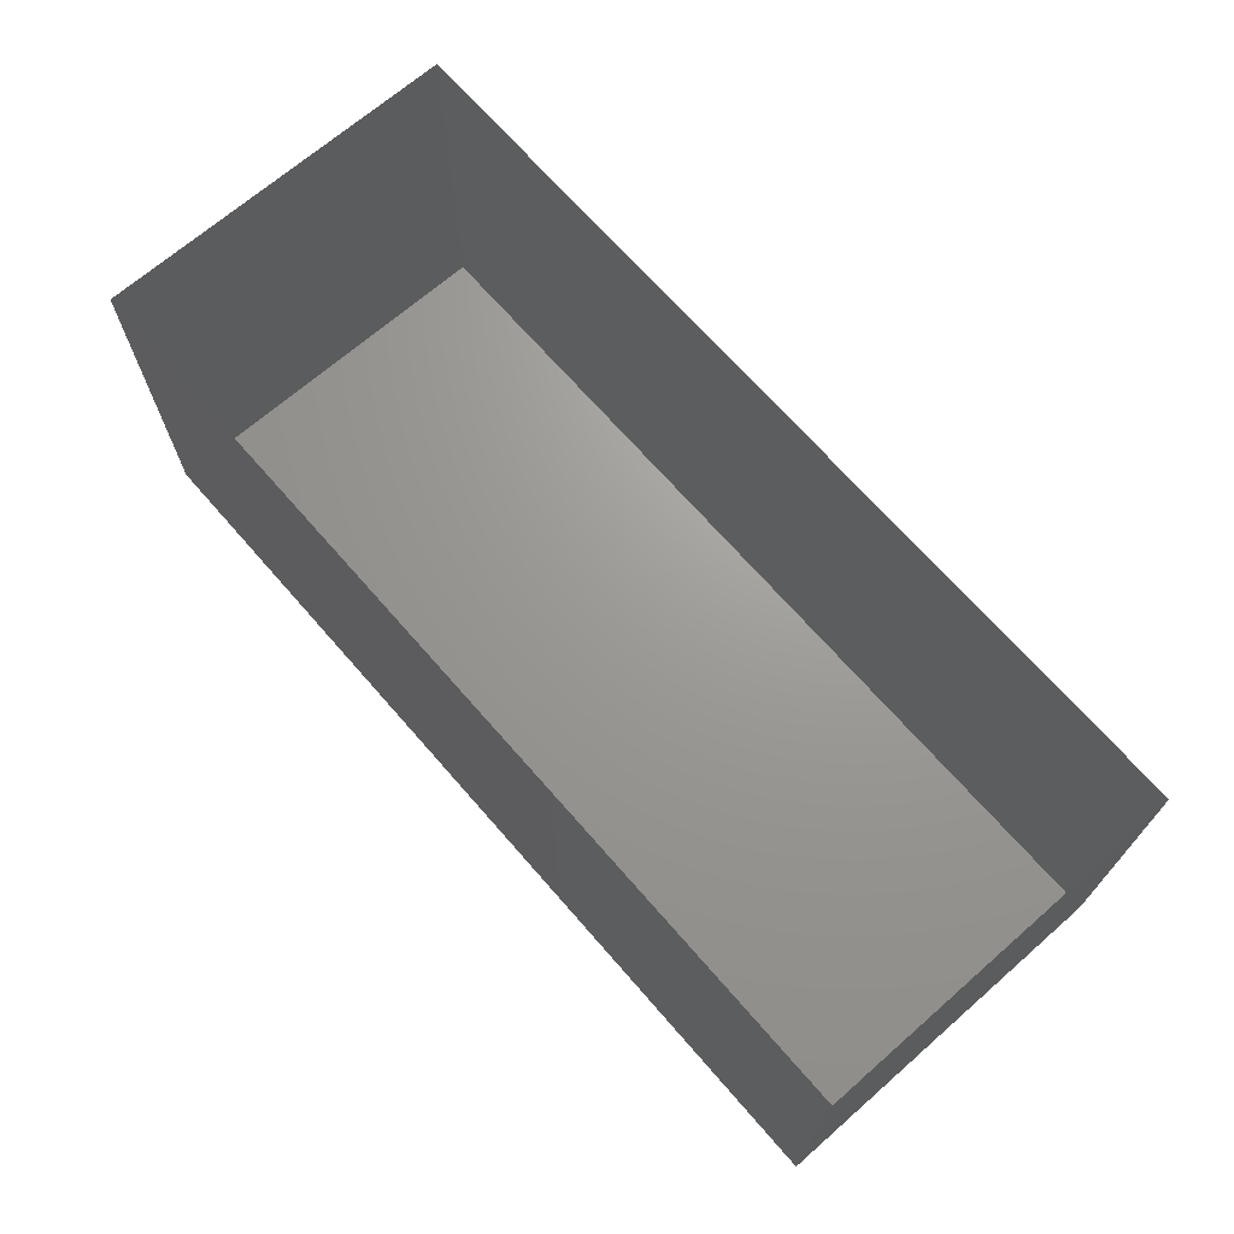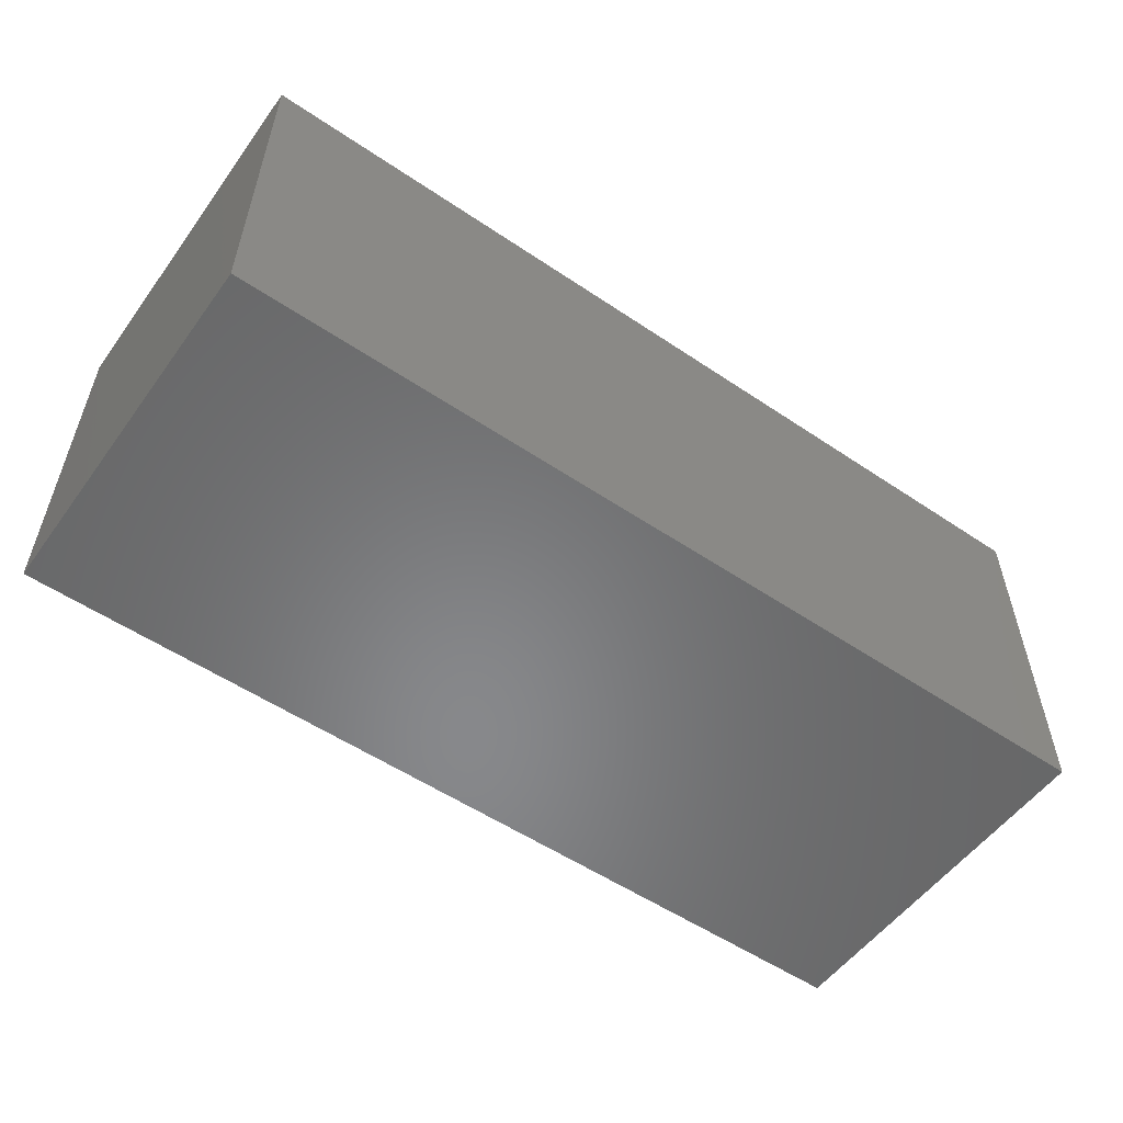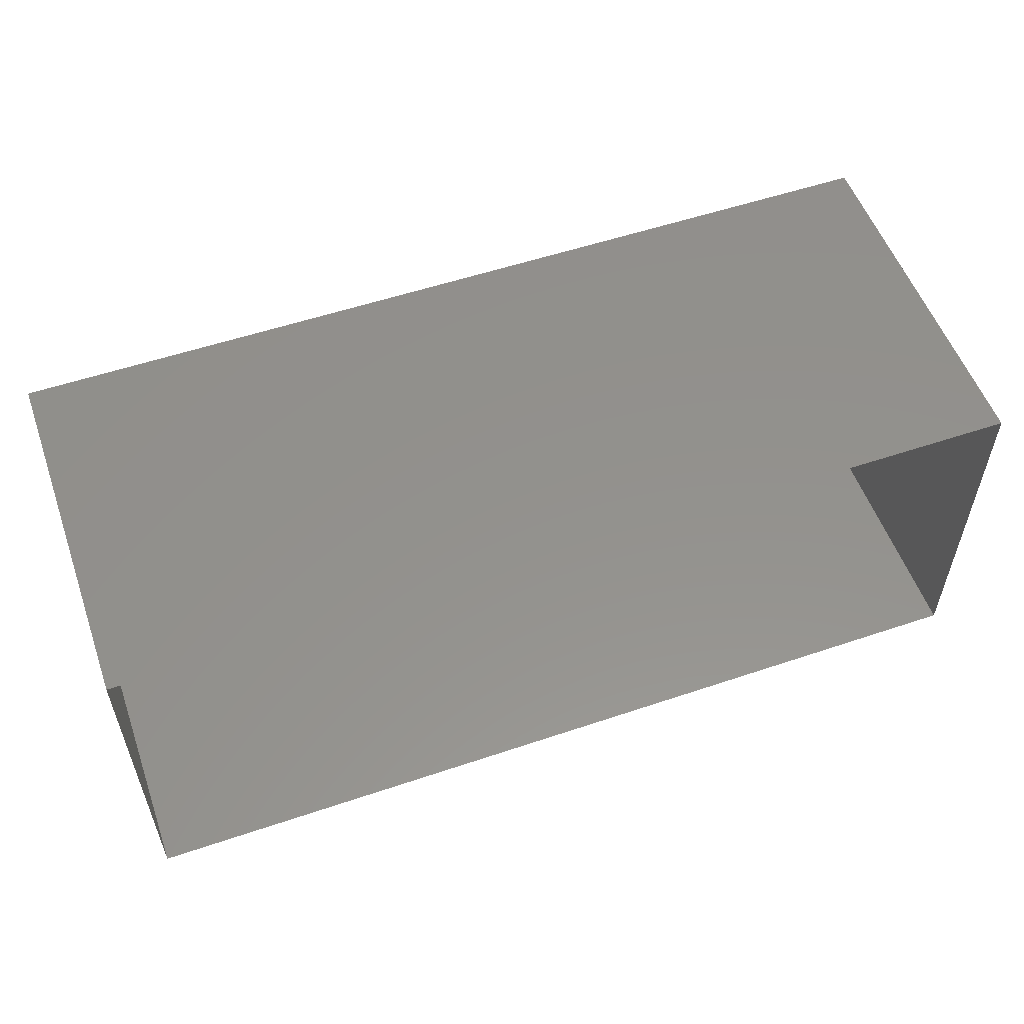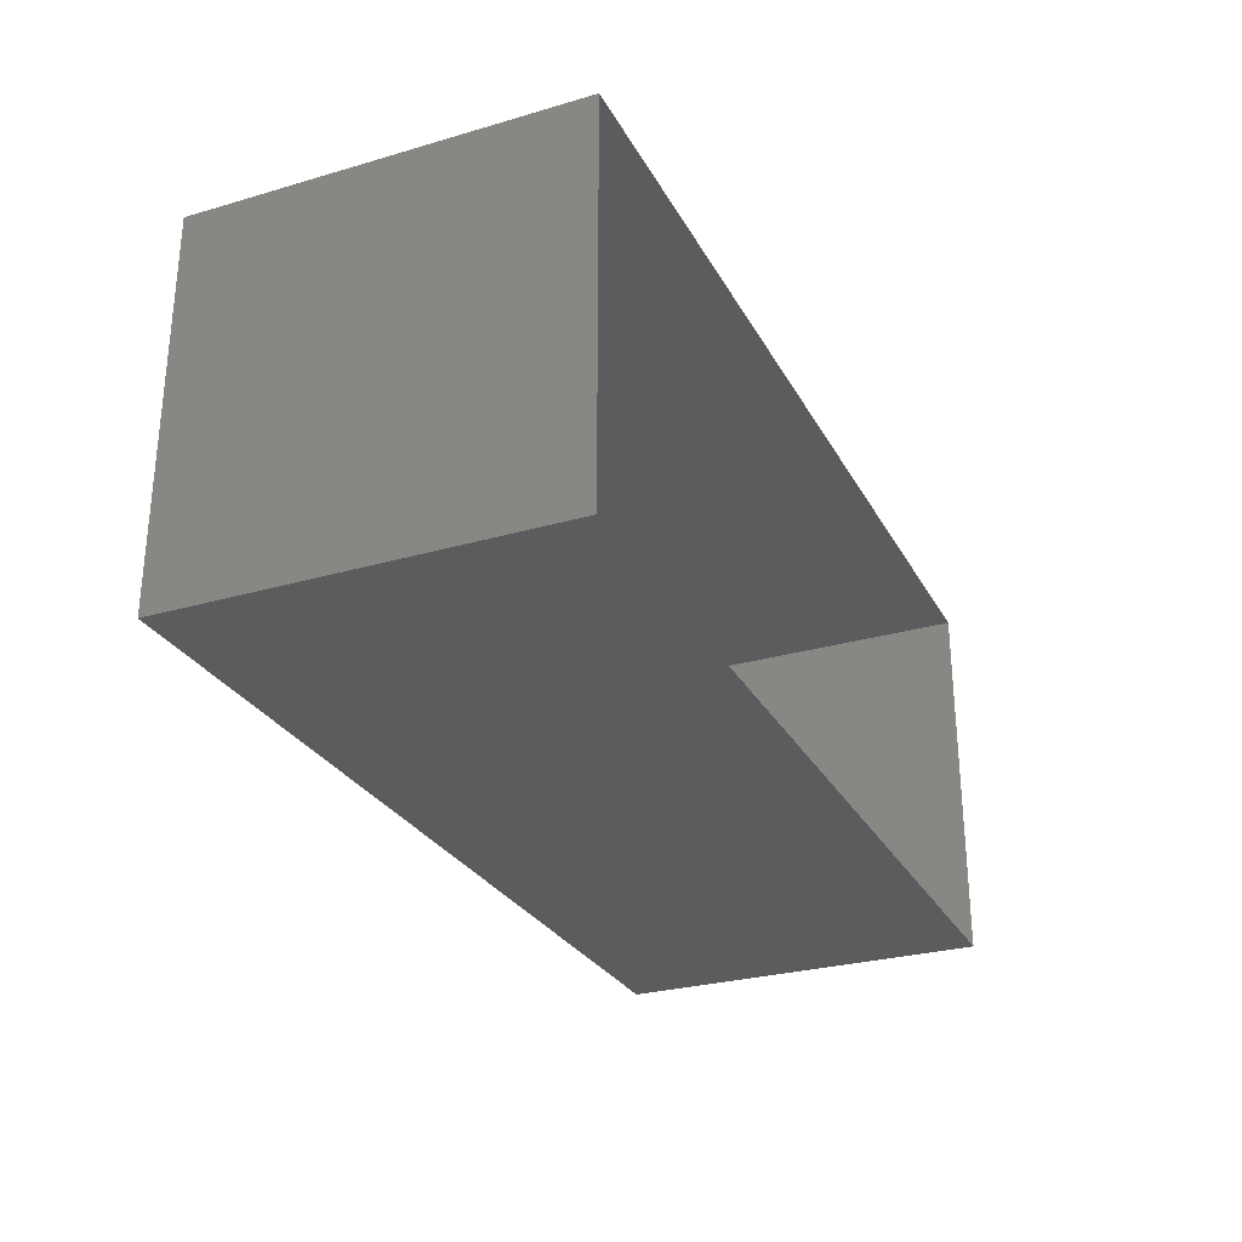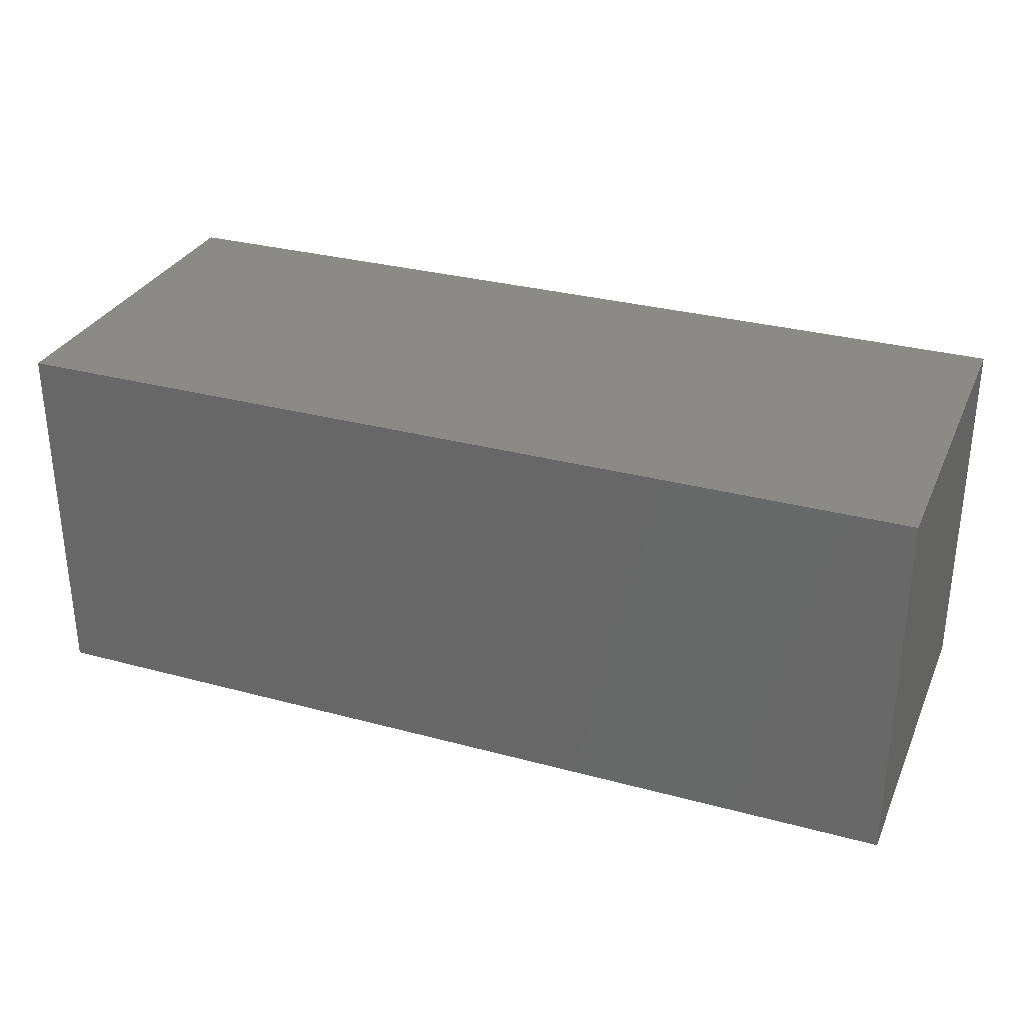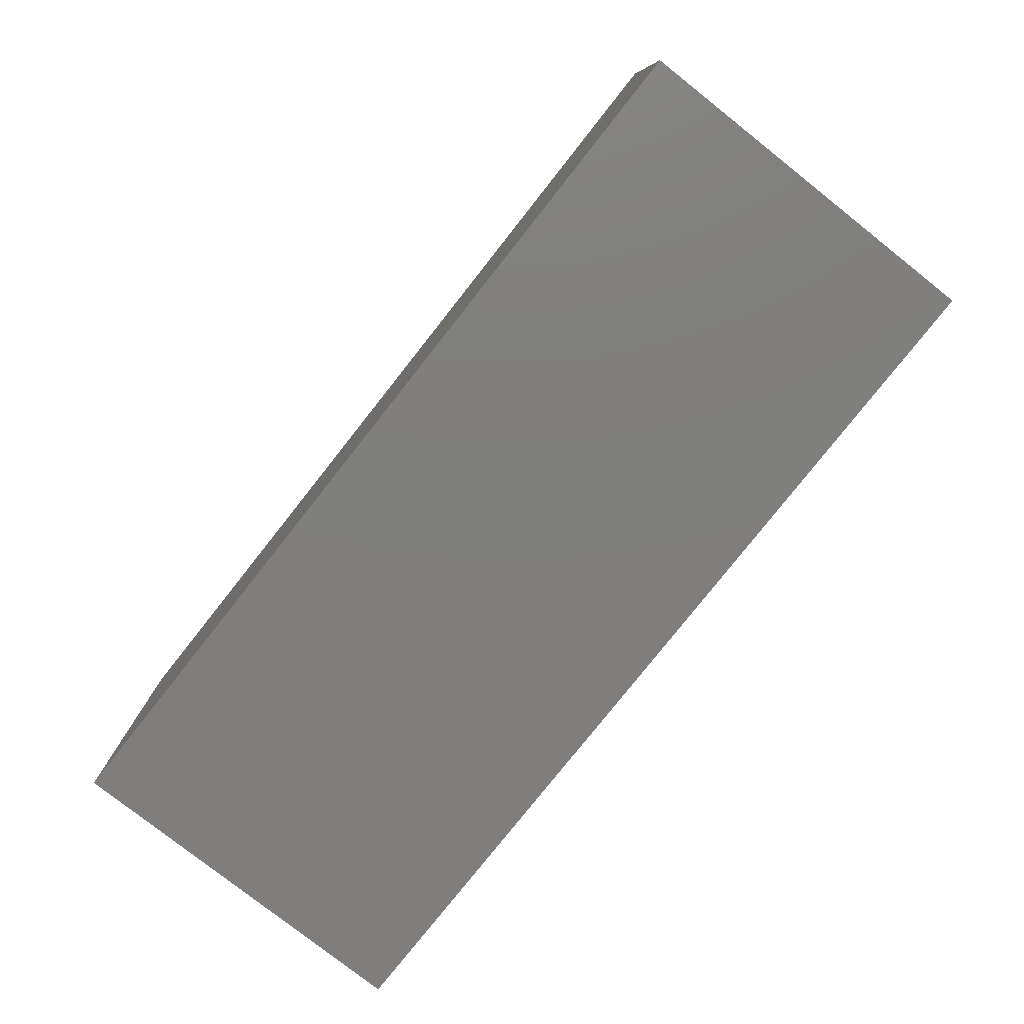
<metadata>
{"format":"stl","ext":"stl","renderer":"f3d","projection":"perspective","resolution":1024,"background":"white","views":[{"elev":69.2,"azim":48.9,"up":"+Z"},{"elev":-54.6,"azim":-35.5,"up":"+Z"},{"elev":55.0,"azim":-19.6,"up":"+Y"},{"elev":-28.2,"azim":-66.3,"up":"+Y"},{"elev":30.7,"azim":-158.8,"up":"+Y"},{"elev":-78.7,"azim":-128.3,"up":"+Z"}]}
</metadata>
<code>
# stl→obj: 8 verts, 10 faces
v 0.5 0.2 -0.2
v 0.5 -0.2 -0.2
v -0.5 -0.2 -0.2
v -0.5 0.2 -0.2
v 0.5 0.2 0.2
v 0.5 -0.2 0.2
v -0.5 0.2 0.2
v -0.5 -0.2 0.2
f 1 2 3
f 3 1 4
f 5 1 2
f 2 5 6
f 7 4 3
f 3 7 8
f 5 7 4
f 4 5 1
f 6 8 3
f 3 6 2

</code>
